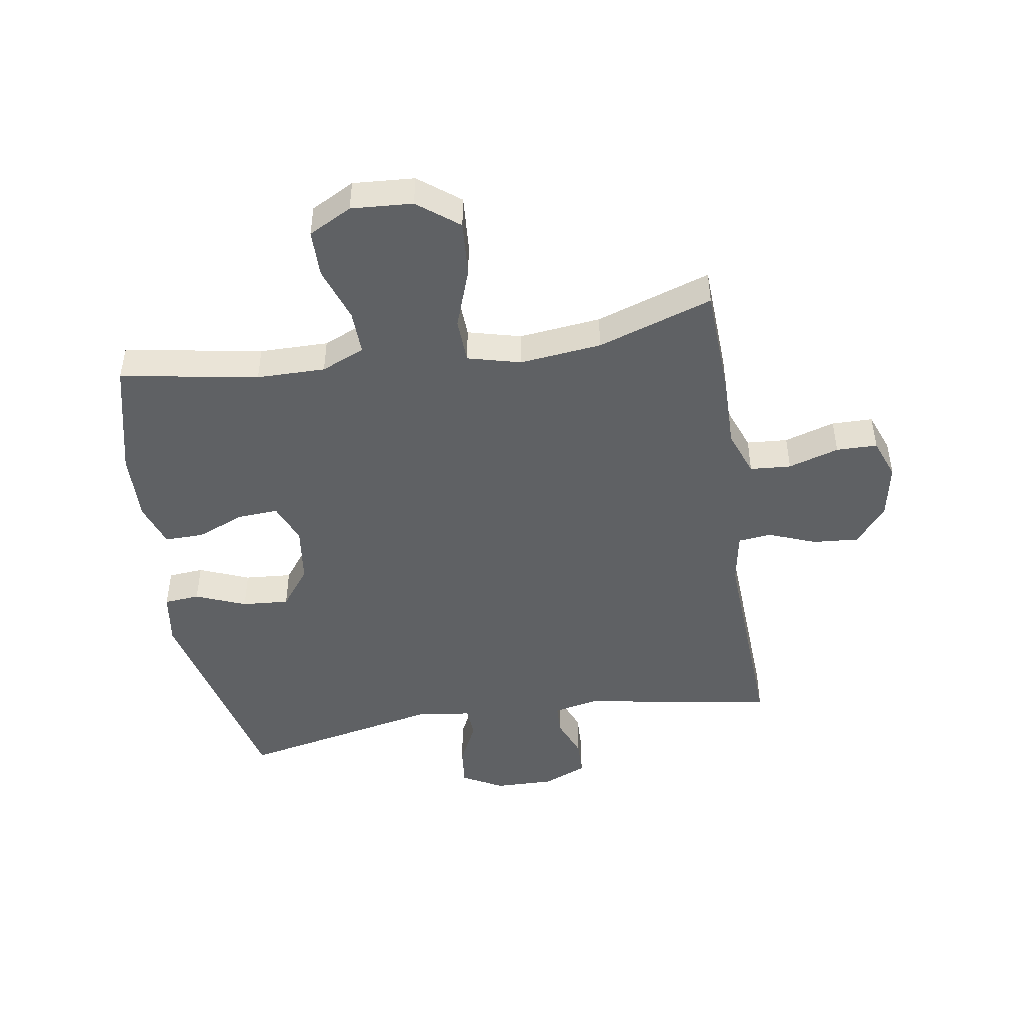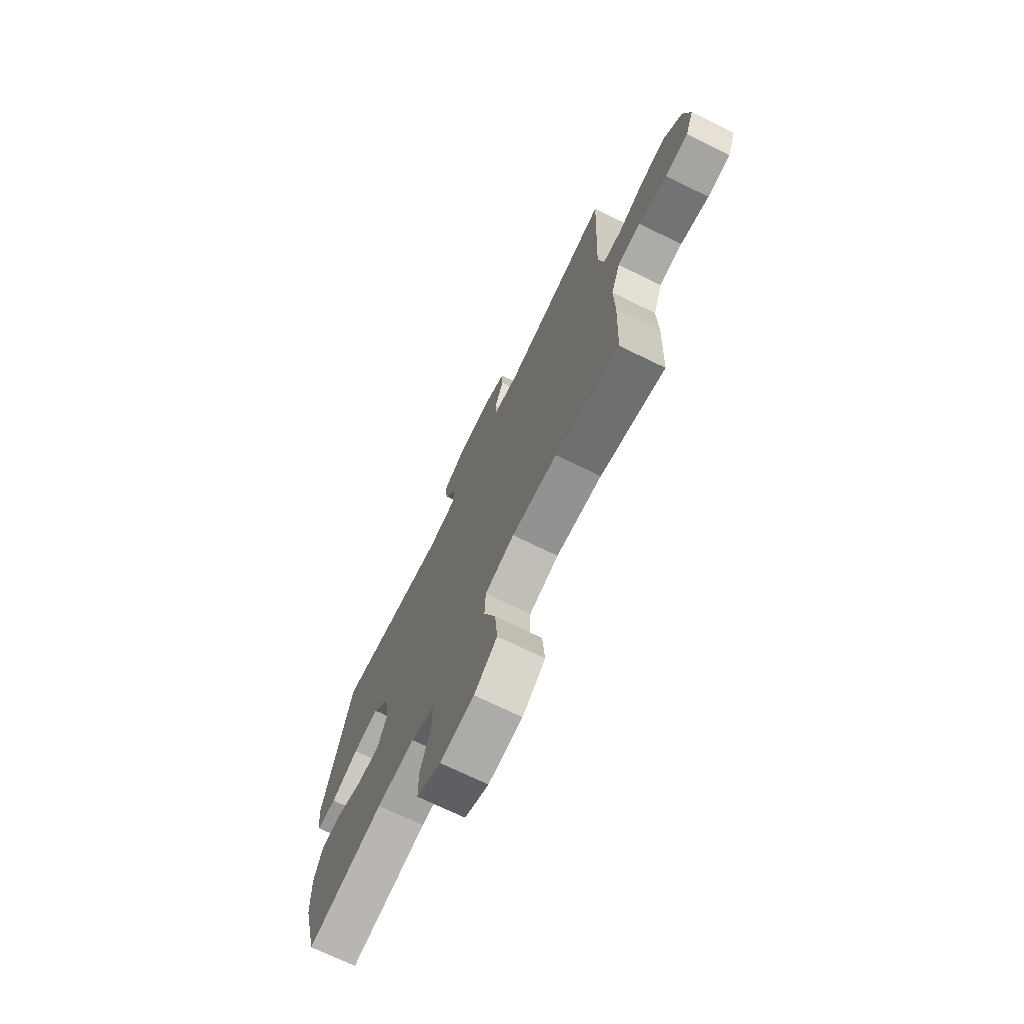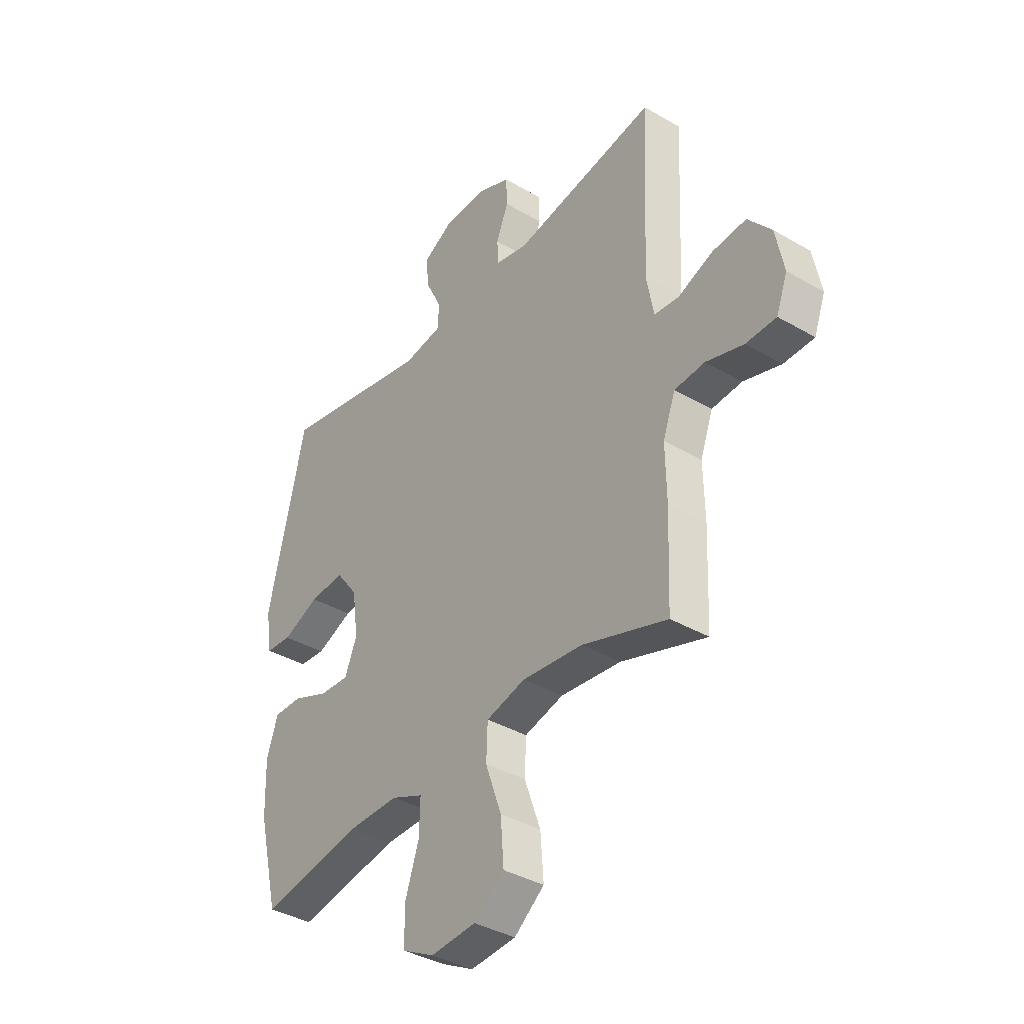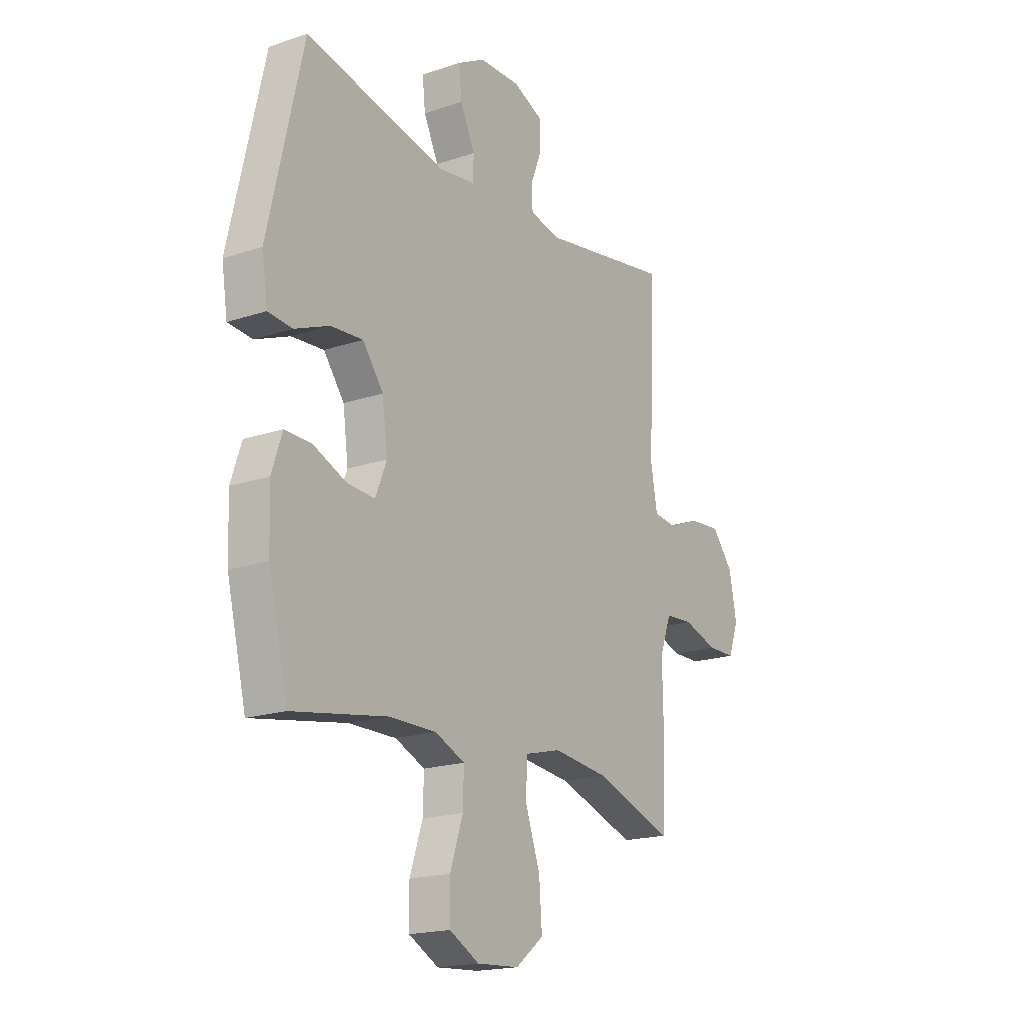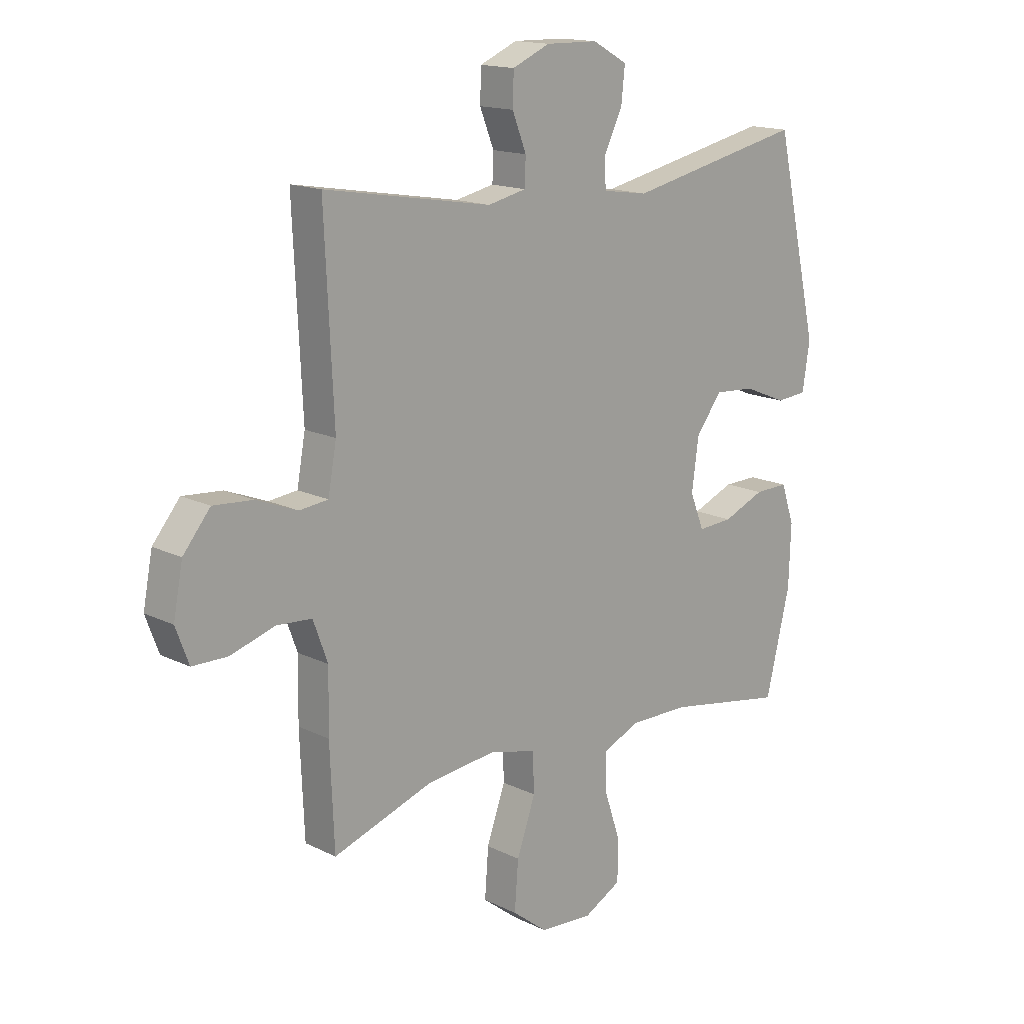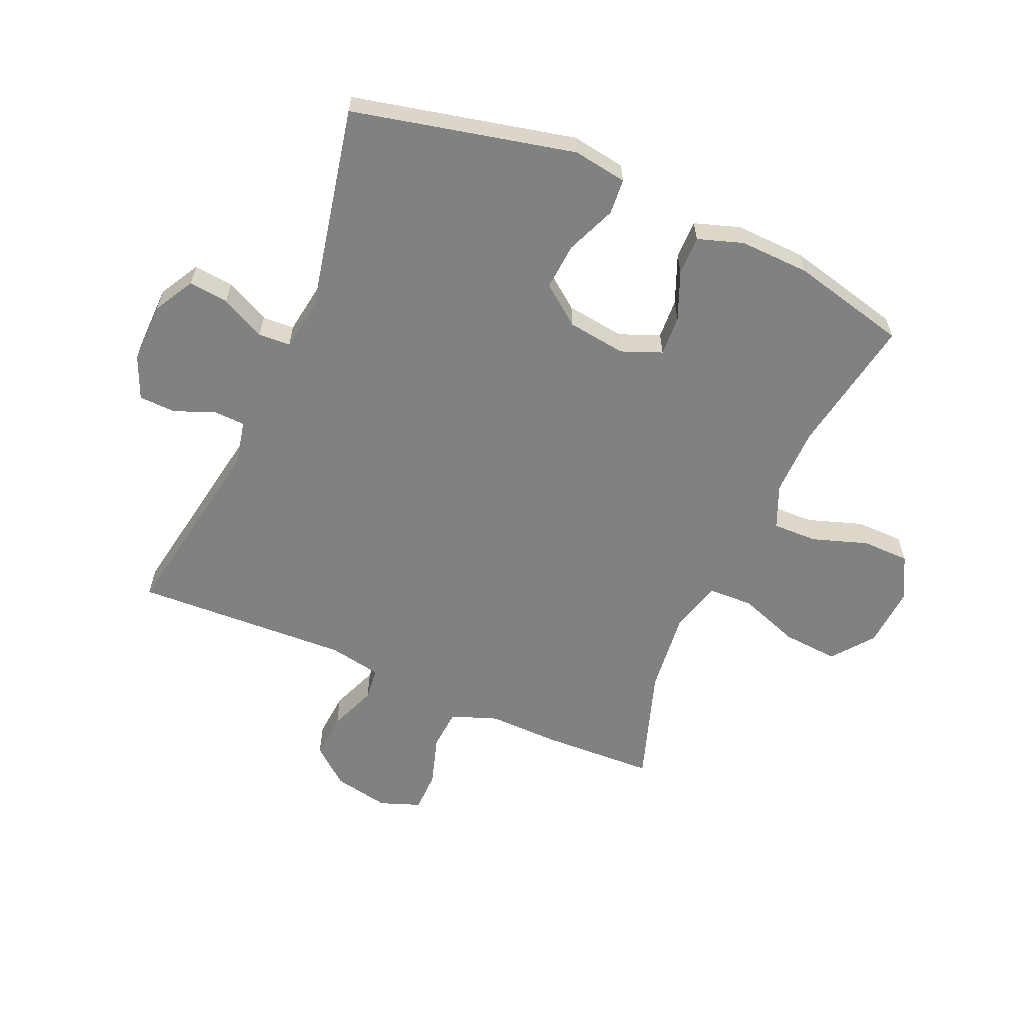
<metadata>
{"format":"obj","ext":"obj","renderer":"f3d","projection":"perspective","resolution":1024,"background":"white","views":[{"elev":-46.7,"azim":-170.8,"up":"+Y"},{"elev":-72.4,"azim":-115.9,"up":"+Z"},{"elev":-37.9,"azim":-126.6,"up":"+Z"},{"elev":-18.6,"azim":122.8,"up":"+Z"},{"elev":15.6,"azim":-44.2,"up":"+Z"},{"elev":-60.3,"azim":66.4,"up":"+Y"}]}
</metadata>
<code>
v 0.5 0.07 0.5
v 0.584 0.07 0.132
v 0.57 0.07 0.042
v 0.511 0.07 0.037
v 0.428 0.07 0.071
v 0.35 0.07 0.077
v 0.3 0.07 0.011
v 0.287 0.07 -0.086
v 0.314 0.07 -0.153
v 0.381 0.07 -0.149
v 0.461 0.07 -0.116
v 0.526 0.07 -0.115
v 0.551 0.07 -0.19
v 0.547 0.07 -0.307
v 0.5 0.07 -0.5
v 0.271 0.07 -0.46
v 0.157 0.07 -0.459
v 0.085 0.07 -0.49
v 0.087 0.07 -0.564
v 0.118 0.07 -0.656
v 0.117 0.07 -0.735
v 0.045 0.07 -0.773
v -0.057 0.07 -0.766
v -0.125 0.07 -0.713
v -0.118 0.07 -0.62
v -0.082 0.07 -0.519
v -0.085 0.07 -0.444
v -0.173 0.07 -0.421
v -0.309 0.07 -0.436
v -0.5 0.07 -0.5
v -0.508 0.07 -0.31
v -0.506 0.07 -0.194
v -0.534 0.07 -0.118
v -0.602 0.07 -0.113
v -0.686 0.07 -0.139
v -0.754 0.07 -0.138
v -0.779 0.07 -0.071
v -0.761 0.07 0.022
v -0.709 0.07 0.085
v -0.633 0.07 0.079
v -0.554 0.07 0.048
v -0.499 0.07 0.054
v -0.483 0.07 0.142
v -0.5 0.07 0.5
v -0.179 0.07 0.445
v -0.105 0.07 0.461
v -0.103 0.07 0.513
v -0.13 0.07 0.581
v -0.128 0.07 0.642
v -0.056 0.07 0.673
v 0.044 0.07 0.671
v 0.111 0.07 0.634
v 0.104 0.07 0.568
v 0.068 0.07 0.494
v 0.071 0.07 0.441
v 0.158 0.07 0.428
v 0.5 0 0.5
v 0.584 0 0.132
v 0.57 0 0.042
v 0.511 0 0.037
v 0.428 0 0.071
v 0.35 0 0.077
v 0.3 0 0.011
v 0.287 0 -0.086
v 0.314 0 -0.153
v 0.381 0 -0.149
v 0.461 0 -0.116
v 0.526 0 -0.115
v 0.551 0 -0.19
v 0.547 0 -0.307
v 0.5 0 -0.5
v 0.271 0 -0.46
v 0.157 0 -0.459
v 0.085 0 -0.49
v 0.087 0 -0.564
v 0.118 0 -0.656
v 0.117 0 -0.735
v 0.045 0 -0.773
v -0.057 0 -0.766
v -0.125 0 -0.713
v -0.118 0 -0.62
v -0.082 0 -0.519
v -0.085 0 -0.444
v -0.173 0 -0.421
v -0.309 0 -0.436
v -0.5 0 -0.5
v -0.508 0 -0.31
v -0.506 0 -0.194
v -0.534 0 -0.118
v -0.602 0 -0.113
v -0.686 0 -0.139
v -0.754 0 -0.138
v -0.779 0 -0.071
v -0.761 0 0.022
v -0.709 0 0.085
v -0.633 0 0.079
v -0.554 0 0.048
v -0.499 0 0.054
v -0.483 0 0.142
v -0.5 0 0.5
v -0.179 0 0.445
v -0.105 0 0.461
v -0.103 0 0.513
v -0.13 0 0.581
v -0.128 0 0.642
v -0.056 0 0.673
v 0.044 0 0.671
v 0.111 0 0.634
v 0.104 0 0.568
v 0.068 0 0.494
v 0.071 0 0.441
v 0.158 0 0.428
f 51 52 53 54
f 51 54 55
f 50 51 55
f 47 48 49 50
f 46 47 50 55
f 45 46 55 56
f 43 44 45
f 42 43 45 56
f 38 39 40 41
f 38 41 42
f 37 38 42
f 34 35 36 37
f 33 34 37 42
f 32 33 42 56
f 29 30 31 32
f 28 29 32 56
f 23 24 25 26
f 23 26 27
f 22 23 27
f 19 20 21 22
f 18 19 22 27
f 17 18 27
f 16 17 27 28
f 14 15 16
f 10 11 12 13
f 9 10 13 14
f 2 3 4 5
f 2 5 6
f 1 2 6
f 56 1 6 7
f 9 14 16 28
f 8 9 28
f 7 8 28 56
f 110 109 108 107
f 111 110 107
f 111 107 106
f 106 105 104 103
f 111 106 103 102
f 112 111 102 101
f 101 100 99
f 112 101 99 98
f 97 96 95 94
f 98 97 94
f 98 94 93
f 93 92 91 90
f 98 93 90 89
f 112 98 89 88
f 88 87 86 85
f 112 88 85 84
f 82 81 80 79
f 83 82 79
f 83 79 78
f 78 77 76 75
f 83 78 75 74
f 83 74 73
f 84 83 73 72
f 72 71 70
f 69 68 67 66
f 70 69 66 65
f 61 60 59 58
f 62 61 58
f 62 58 57
f 63 62 57 112
f 84 72 70 65
f 84 65 64
f 112 84 64 63
f 1 57 58 2
f 2 58 59 3
f 3 59 60 4
f 4 60 61 5
f 5 61 62 6
f 6 62 63 7
f 7 63 64 8
f 8 64 65 9
f 9 65 66 10
f 10 66 67 11
f 11 67 68 12
f 12 68 69 13
f 13 69 70 14
f 14 70 71 15
f 15 71 72 16
f 16 72 73 17
f 17 73 74 18
f 18 74 75 19
f 19 75 76 20
f 20 76 77 21
f 21 77 78 22
f 22 78 79 23
f 23 79 80 24
f 24 80 81 25
f 25 81 82 26
f 26 82 83 27
f 27 83 84 28
f 28 84 85 29
f 29 85 86 30
f 30 86 87 31
f 31 87 88 32
f 32 88 89 33
f 33 89 90 34
f 34 90 91 35
f 35 91 92 36
f 36 92 93 37
f 37 93 94 38
f 38 94 95 39
f 39 95 96 40
f 40 96 97 41
f 41 97 98 42
f 42 98 99 43
f 43 99 100 44
f 44 100 101 45
f 45 101 102 46
f 46 102 103 47
f 47 103 104 48
f 48 104 105 49
f 49 105 106 50
f 50 106 107 51
f 51 107 108 52
f 52 108 109 53
f 53 109 110 54
f 54 110 111 55
f 55 111 112 56
f 56 112 57 1

</code>
